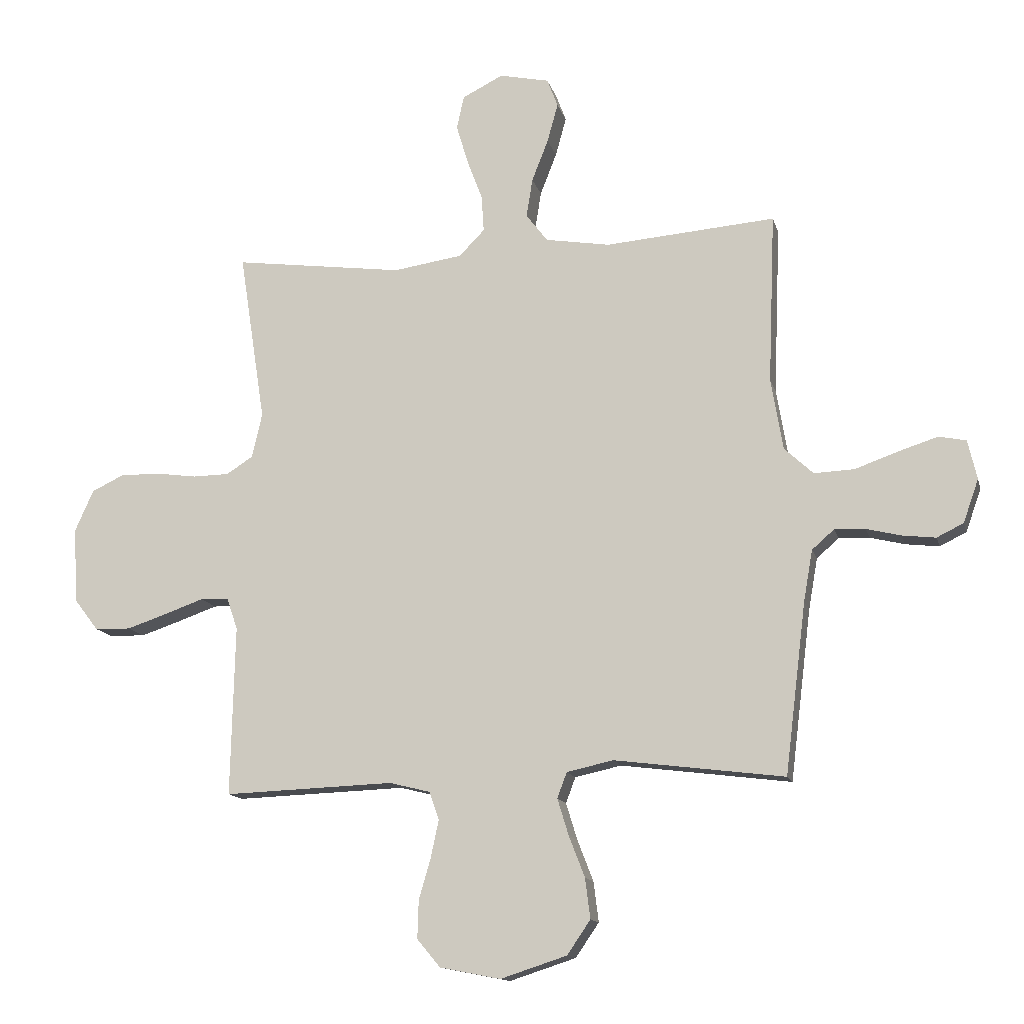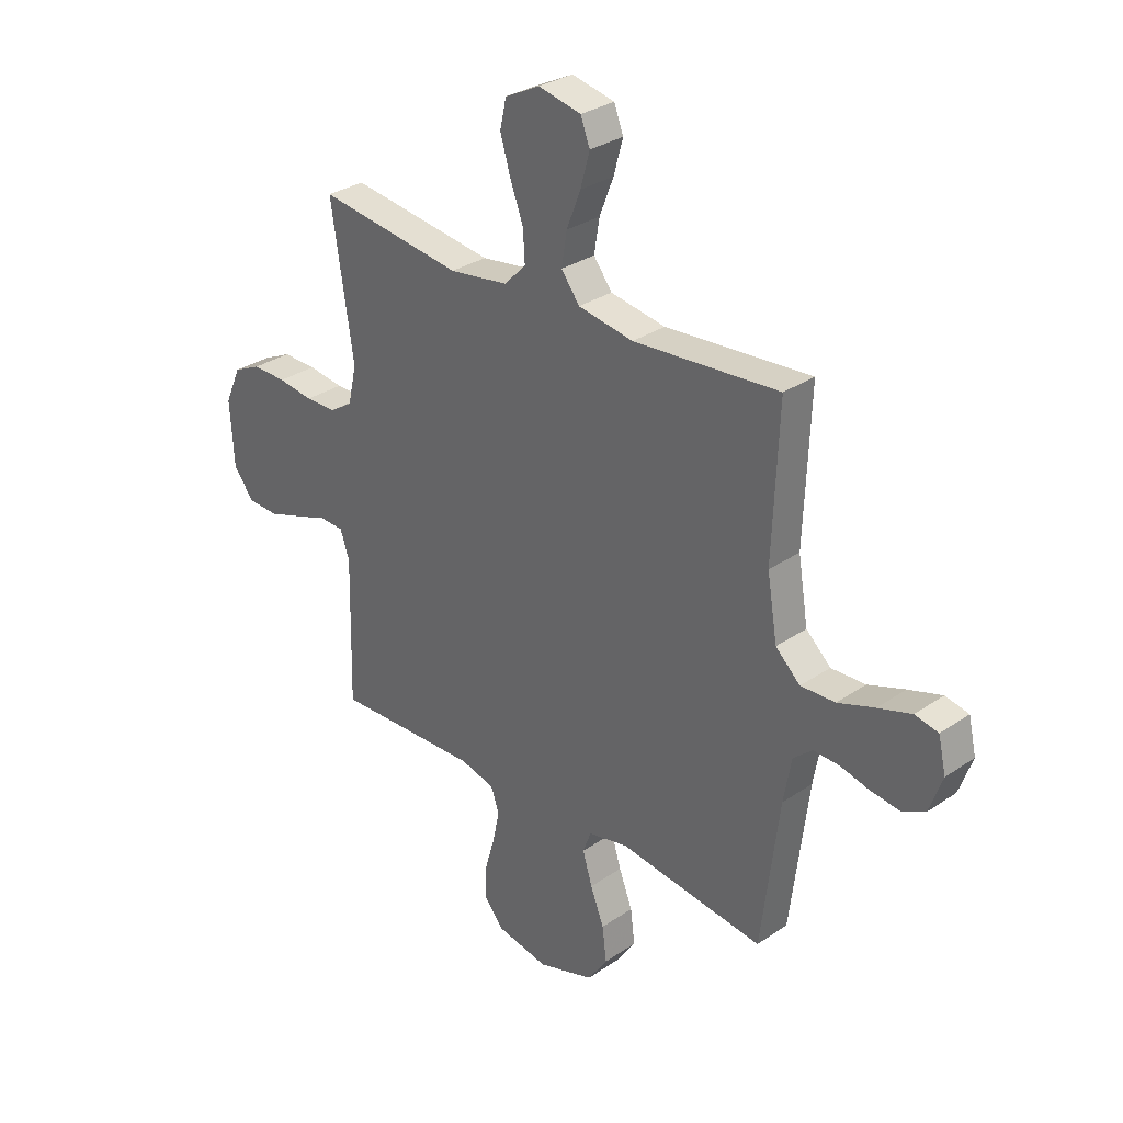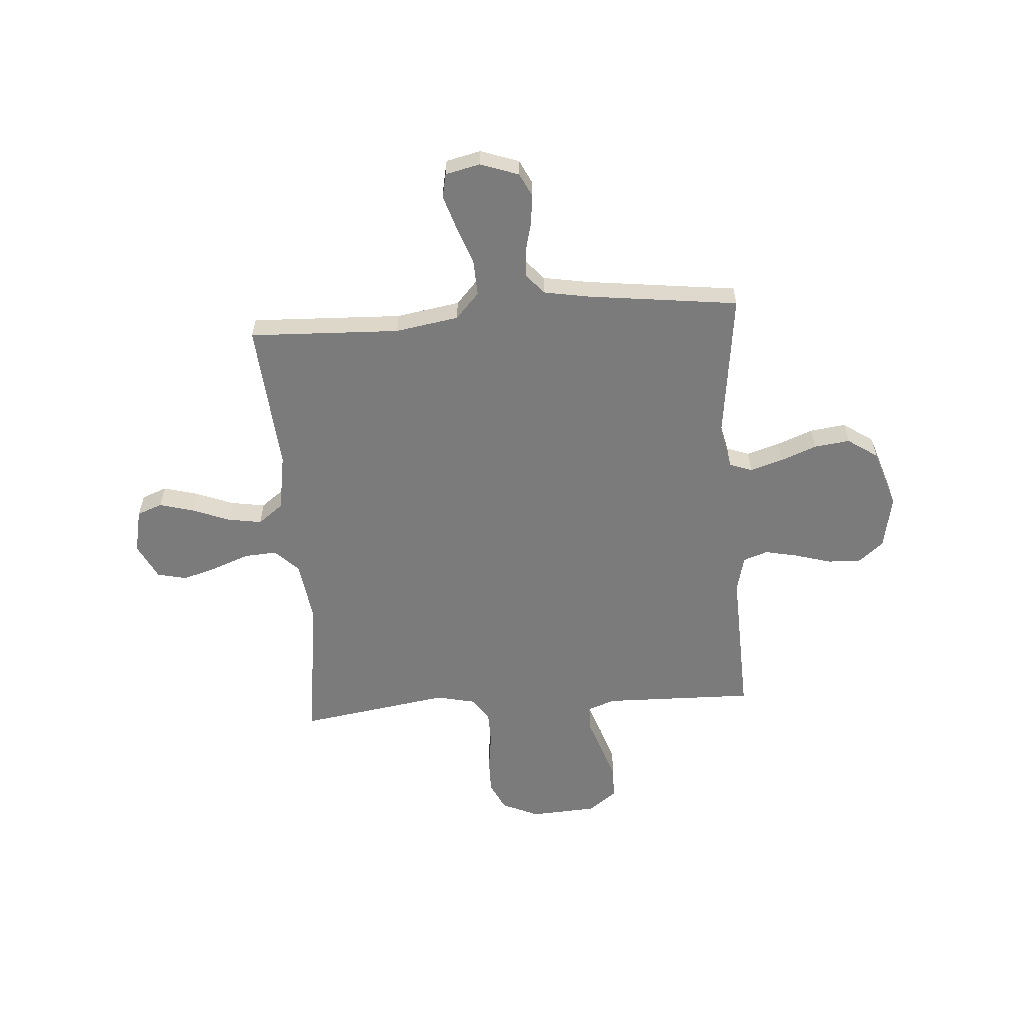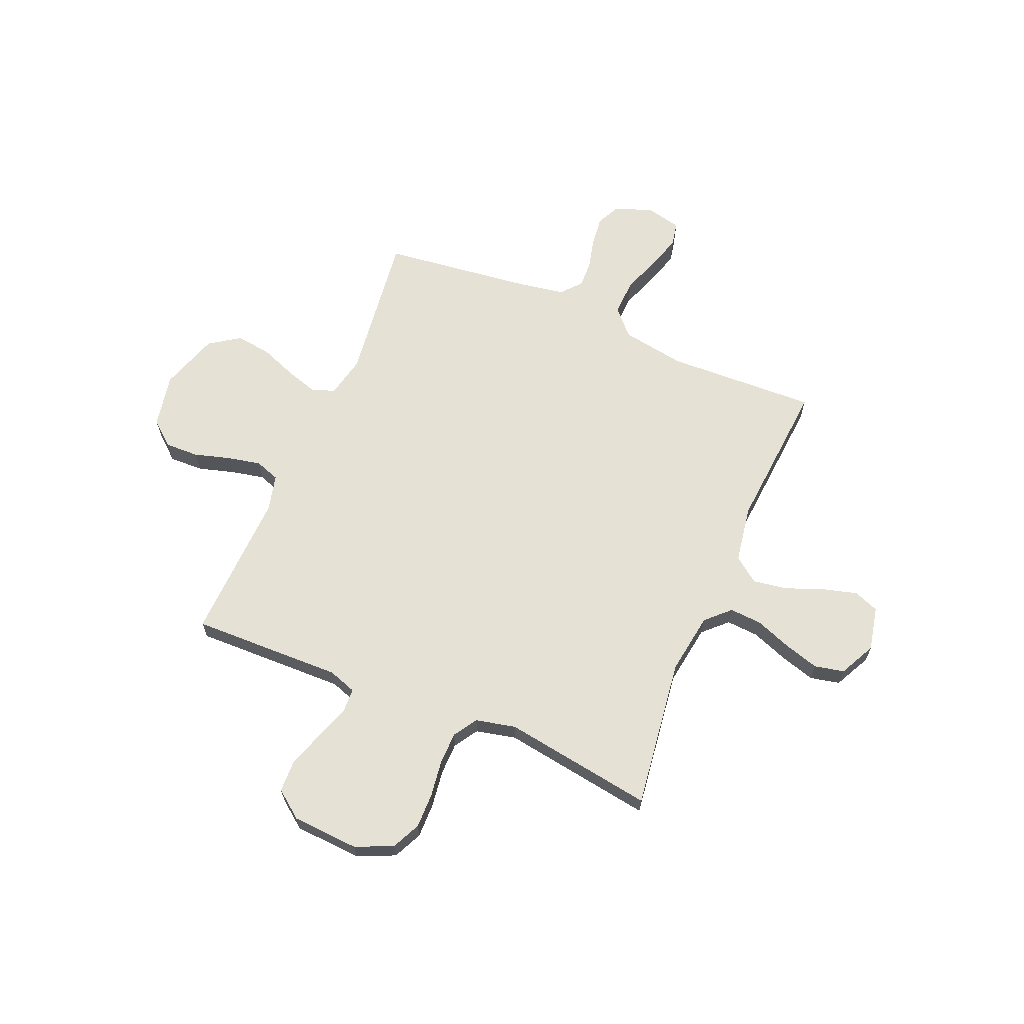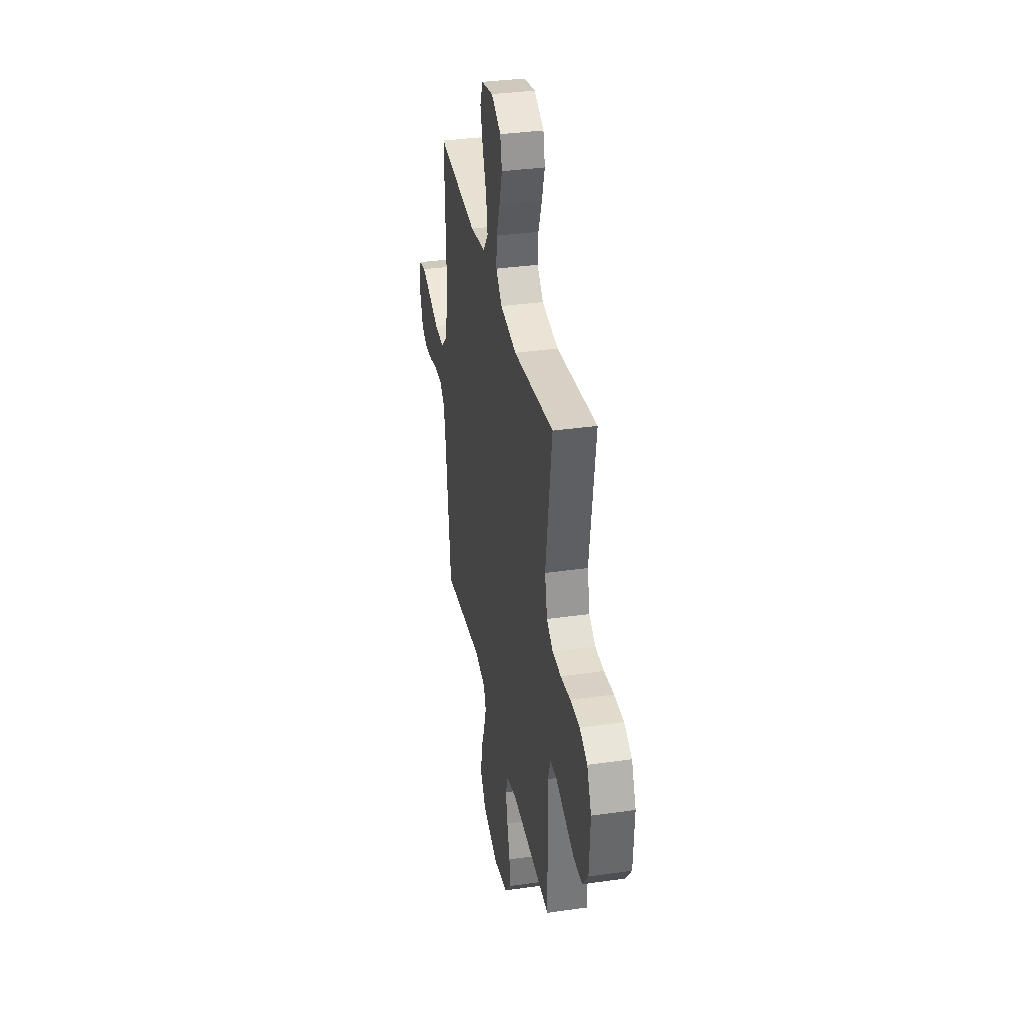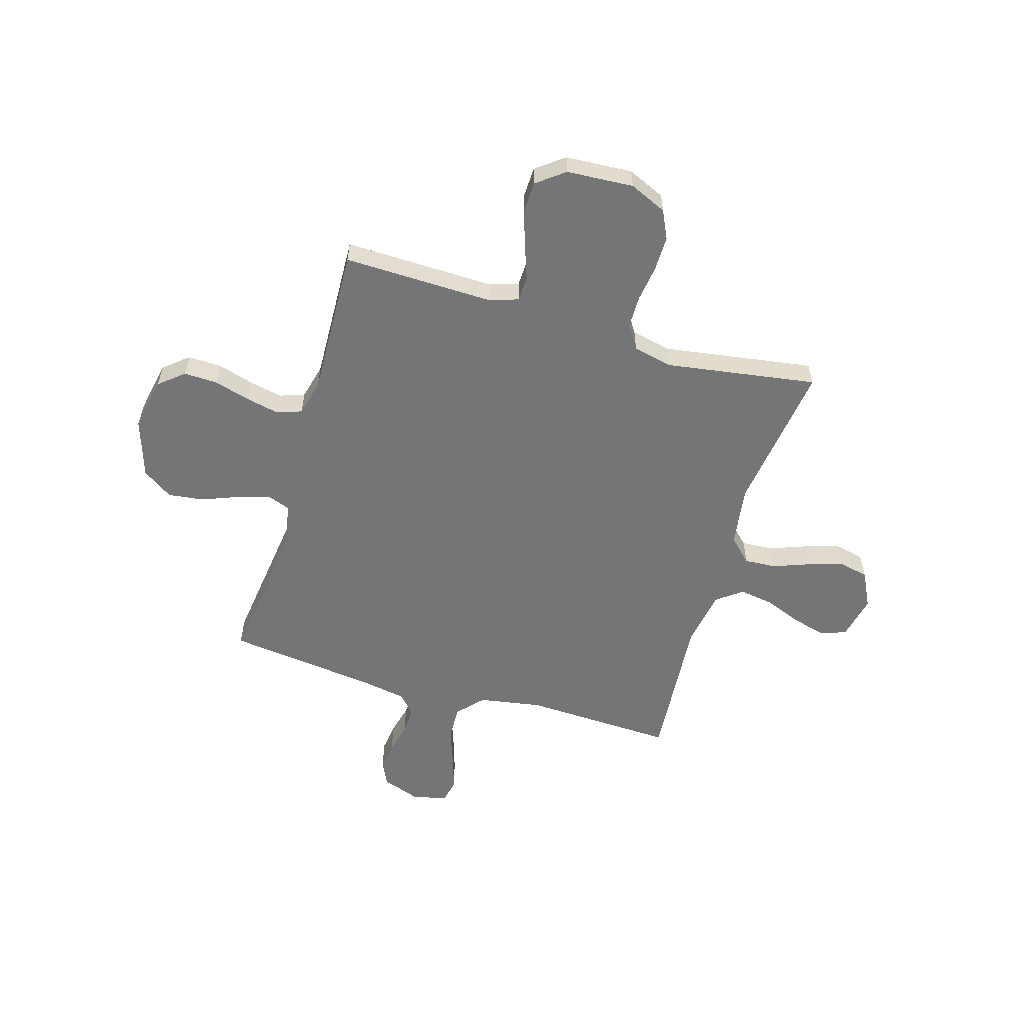
<metadata>
{"format":"obj","ext":"obj","renderer":"f3d","projection":"perspective","resolution":1024,"background":"white","views":[{"elev":-13.5,"azim":13.7,"up":"+Z"},{"elev":30.7,"azim":45.6,"up":"+Z"},{"elev":-58.5,"azim":94.2,"up":"+Y"},{"elev":65.0,"azim":-67.1,"up":"+Y"},{"elev":34.7,"azim":-100.8,"up":"+Z"},{"elev":-56.5,"azim":-106.5,"up":"+Y"}]}
</metadata>
<code>
v -0.5 0.07 0.5
v -0.2 0.07 0.46
v -0.078 0.07 0.478
v -0.033 0.07 0.524
v -0.037 0.07 0.588
v -0.064 0.07 0.66
v -0.085 0.07 0.73
v -0.072 0.07 0.789
v 0 0.07 0.825
v 0.088 0.07 0.806
v 0.107 0.07 0.756
v 0.088 0.07 0.687
v 0.059 0.07 0.613
v 0.048 0.07 0.545
v 0.086 0.07 0.495
v 0.2 0.07 0.476
v 0.5 0.07 0.5
v 0.488 0.07 0.2
v 0.509 0.07 0.074
v 0.56 0.07 0.027
v 0.631 0.07 0.03
v 0.707 0.07 0.057
v 0.776 0.07 0.079
v 0.824 0.07 0.069
v 0.84 0.07 0
v 0.813 0.07 -0.076
v 0.766 0.07 -0.099
v 0.707 0.07 -0.092
v 0.646 0.07 -0.077
v 0.592 0.07 -0.075
v 0.553 0.07 -0.109
v 0.537 0.07 -0.2
v 0.5 0.07 -0.5
v 0.2 0.07 -0.462
v 0.118 0.07 -0.48
v 0.101 0.07 -0.525
v 0.121 0.07 -0.59
v 0.149 0.07 -0.662
v 0.158 0.07 -0.733
v 0.117 0.07 -0.793
v 0 0.07 -0.831
v -0.107 0.07 -0.81
v -0.148 0.07 -0.761
v -0.146 0.07 -0.694
v -0.125 0.07 -0.622
v -0.111 0.07 -0.556
v -0.128 0.07 -0.507
v -0.2 0.07 -0.489
v -0.5 0.07 -0.5
v -0.493 0.07 -0.2
v -0.512 0.07 -0.144
v -0.562 0.07 -0.142
v -0.63 0.07 -0.166
v -0.702 0.07 -0.19
v -0.766 0.07 -0.188
v -0.808 0.07 -0.133
v -0.816 0.07 0
v -0.783 0.07 0.074
v -0.726 0.07 0.101
v -0.656 0.07 0.1
v -0.583 0.07 0.09
v -0.519 0.07 0.091
v -0.472 0.07 0.121
v -0.454 0.07 0.2
v -0.5 0 0.5
v -0.2 0 0.46
v -0.078 0 0.478
v -0.033 0 0.524
v -0.037 0 0.588
v -0.064 0 0.66
v -0.085 0 0.73
v -0.072 0 0.789
v 0 0 0.825
v 0.088 0 0.806
v 0.107 0 0.756
v 0.088 0 0.687
v 0.059 0 0.613
v 0.048 0 0.545
v 0.086 0 0.495
v 0.2 0 0.476
v 0.5 0 0.5
v 0.488 0 0.2
v 0.509 0 0.074
v 0.56 0 0.027
v 0.631 0 0.03
v 0.707 0 0.057
v 0.776 0 0.079
v 0.824 0 0.069
v 0.84 0 0
v 0.813 0 -0.076
v 0.766 0 -0.099
v 0.707 0 -0.092
v 0.646 0 -0.077
v 0.592 0 -0.075
v 0.553 0 -0.109
v 0.537 0 -0.2
v 0.5 0 -0.5
v 0.2 0 -0.462
v 0.118 0 -0.48
v 0.101 0 -0.525
v 0.121 0 -0.59
v 0.149 0 -0.662
v 0.158 0 -0.733
v 0.117 0 -0.793
v 0 0 -0.831
v -0.107 0 -0.81
v -0.148 0 -0.761
v -0.146 0 -0.694
v -0.125 0 -0.622
v -0.111 0 -0.556
v -0.128 0 -0.507
v -0.2 0 -0.489
v -0.5 0 -0.5
v -0.493 0 -0.2
v -0.512 0 -0.144
v -0.562 0 -0.142
v -0.63 0 -0.166
v -0.702 0 -0.19
v -0.766 0 -0.188
v -0.808 0 -0.133
v -0.816 0 0
v -0.783 0 0.074
v -0.726 0 0.101
v -0.656 0 0.1
v -0.583 0 0.09
v -0.519 0 0.091
v -0.472 0 0.121
v -0.454 0 0.2
f 59 60 61
f 58 59 61
f 57 58 61
f 56 57 61
f 55 56 61
f 54 55 61
f 53 54 61
f 52 53 61
f 51 52 61 62
f 50 51 62 63
f 50 63 64
f 49 50 64
f 48 49 64
f 43 44 45
f 42 43 45
f 41 42 45
f 40 41 45
f 39 40 45
f 38 39 45
f 37 38 45
f 36 37 45 46
f 35 36 46 47
f 32 33 34
f 64 1 2
f 48 64 2
f 47 48 2
f 35 47 2
f 34 35 2
f 32 34 2
f 31 32 2
f 27 28 29
f 26 27 29
f 25 26 29
f 24 25 29
f 23 24 29
f 22 23 29
f 21 22 29
f 16 17 18
f 15 16 18 19
f 11 12 13
f 10 11 13
f 9 10 13
f 8 9 13
f 7 8 13
f 6 7 13
f 5 6 13
f 4 5 13 14
f 3 4 14 15
f 3 15 19
f 2 3 19
f 31 2 19
f 30 31 19
f 29 30 19 20
f 20 21 29
f 125 124 123
f 125 123 122
f 125 122 121
f 125 121 120
f 125 120 119
f 125 119 118
f 125 118 117
f 125 117 116
f 126 125 116 115
f 127 126 115 114
f 128 127 114
f 128 114 113
f 128 113 112
f 109 108 107
f 109 107 106
f 109 106 105
f 109 105 104
f 109 104 103
f 109 103 102
f 109 102 101
f 110 109 101 100
f 111 110 100 99
f 98 97 96
f 66 65 128
f 66 128 112
f 66 112 111
f 66 111 99
f 66 99 98
f 66 98 96
f 66 96 95
f 93 92 91
f 93 91 90
f 93 90 89
f 93 89 88
f 93 88 87
f 93 87 86
f 93 86 85
f 82 81 80
f 83 82 80 79
f 77 76 75
f 77 75 74
f 77 74 73
f 77 73 72
f 77 72 71
f 77 71 70
f 77 70 69
f 78 77 69 68
f 79 78 68 67
f 83 79 67
f 83 67 66
f 83 66 95
f 83 95 94
f 84 83 94 93
f 93 85 84
f 1 65 66 2
f 2 66 67 3
f 3 67 68 4
f 4 68 69 5
f 5 69 70 6
f 6 70 71 7
f 7 71 72 8
f 8 72 73 9
f 9 73 74 10
f 10 74 75 11
f 11 75 76 12
f 12 76 77 13
f 13 77 78 14
f 14 78 79 15
f 15 79 80 16
f 16 80 81 17
f 17 81 82 18
f 18 82 83 19
f 19 83 84 20
f 20 84 85 21
f 21 85 86 22
f 22 86 87 23
f 23 87 88 24
f 24 88 89 25
f 25 89 90 26
f 26 90 91 27
f 27 91 92 28
f 28 92 93 29
f 29 93 94 30
f 30 94 95 31
f 31 95 96 32
f 32 96 97 33
f 33 97 98 34
f 34 98 99 35
f 35 99 100 36
f 36 100 101 37
f 37 101 102 38
f 38 102 103 39
f 39 103 104 40
f 40 104 105 41
f 41 105 106 42
f 42 106 107 43
f 43 107 108 44
f 44 108 109 45
f 45 109 110 46
f 46 110 111 47
f 47 111 112 48
f 48 112 113 49
f 49 113 114 50
f 50 114 115 51
f 51 115 116 52
f 52 116 117 53
f 53 117 118 54
f 54 118 119 55
f 55 119 120 56
f 56 120 121 57
f 57 121 122 58
f 58 122 123 59
f 59 123 124 60
f 60 124 125 61
f 61 125 126 62
f 62 126 127 63
f 63 127 128 64
f 64 128 65 1

</code>
